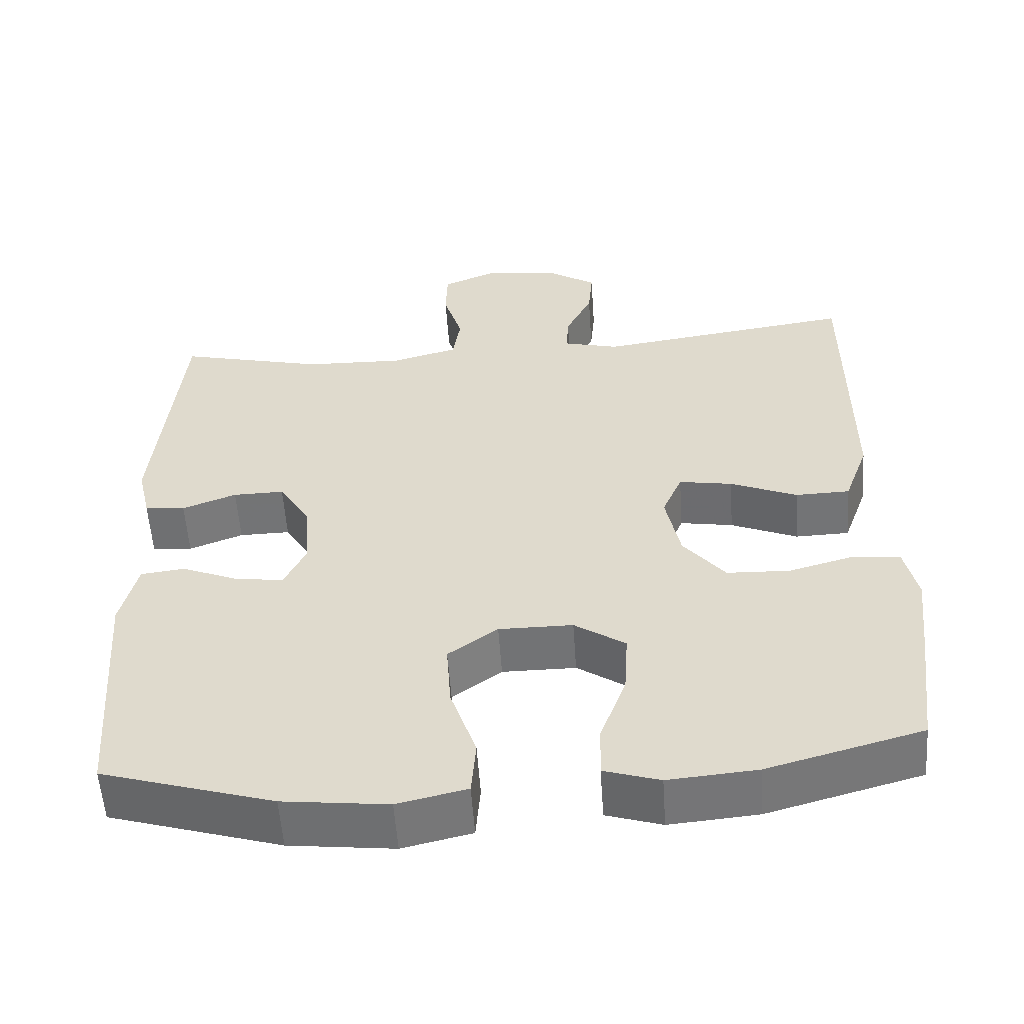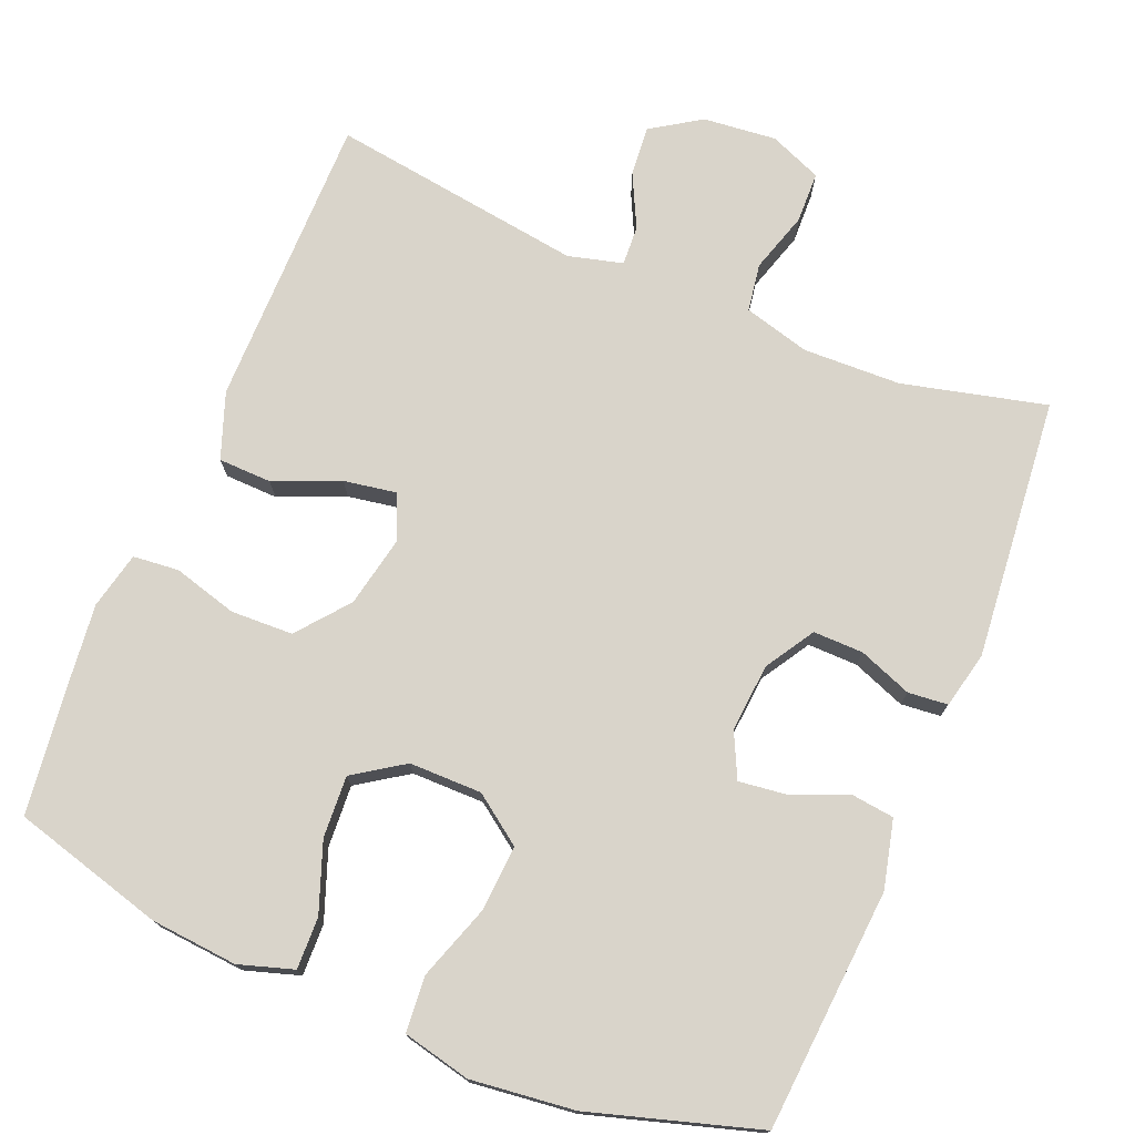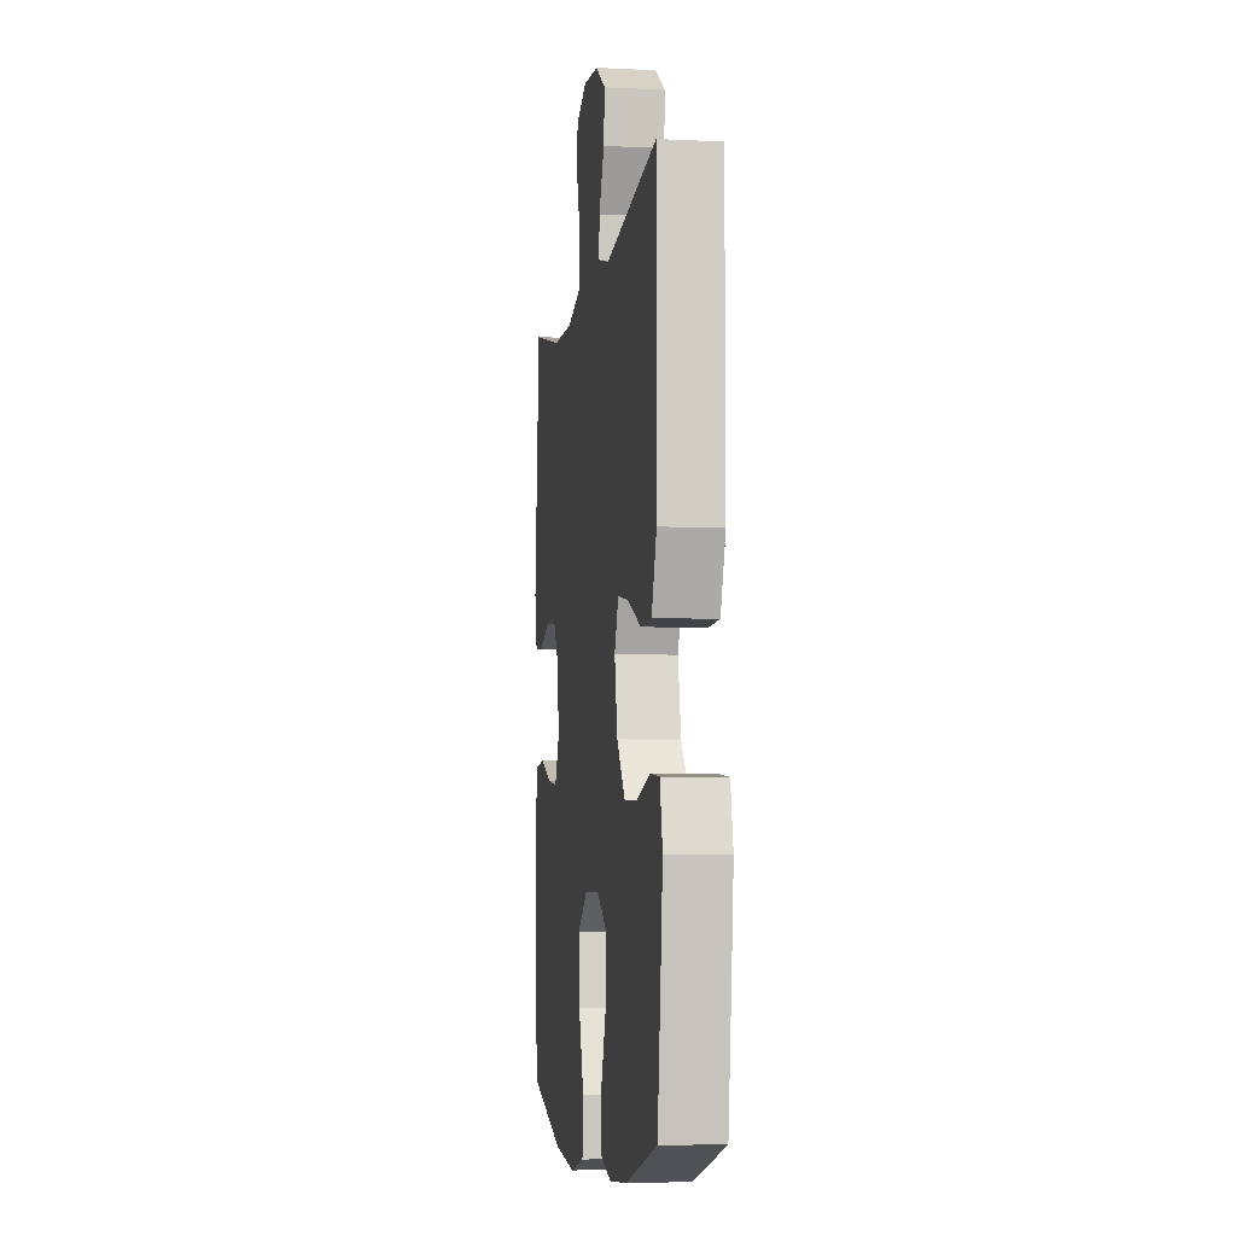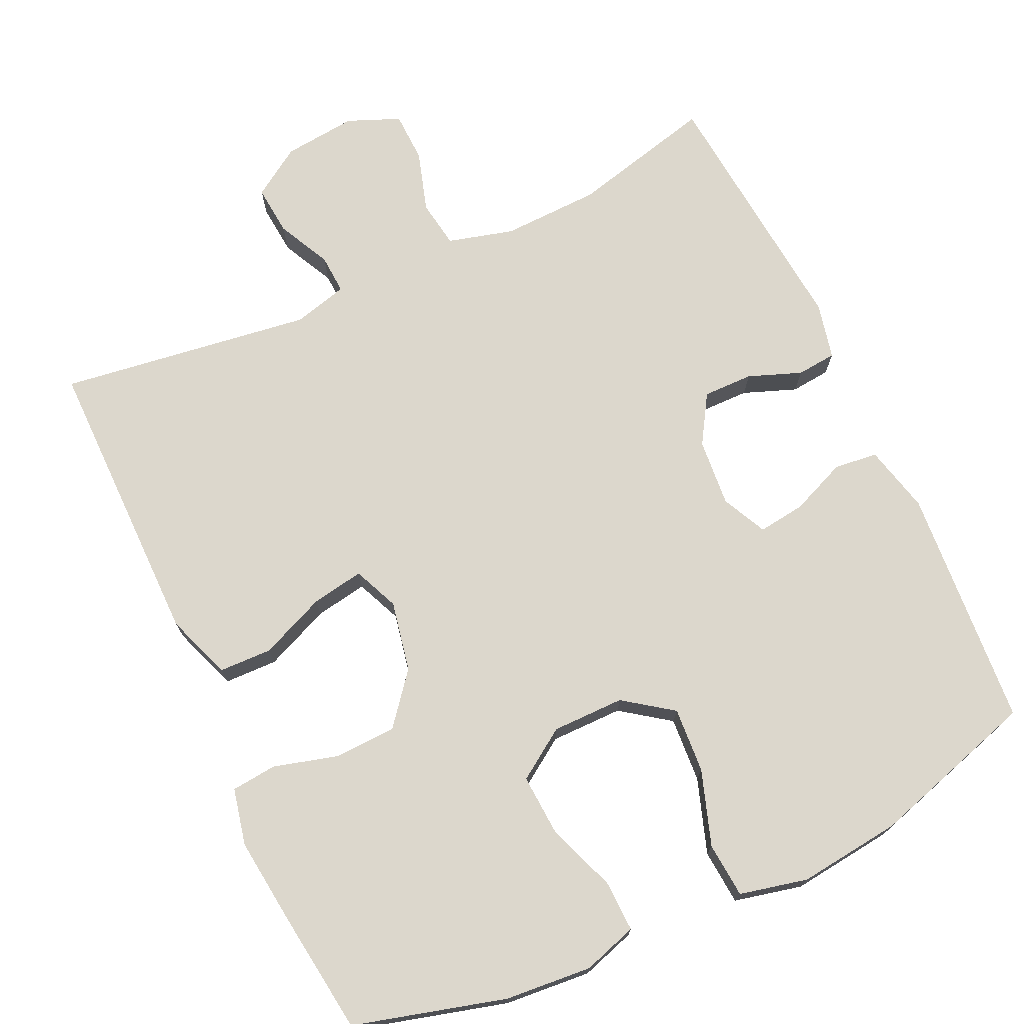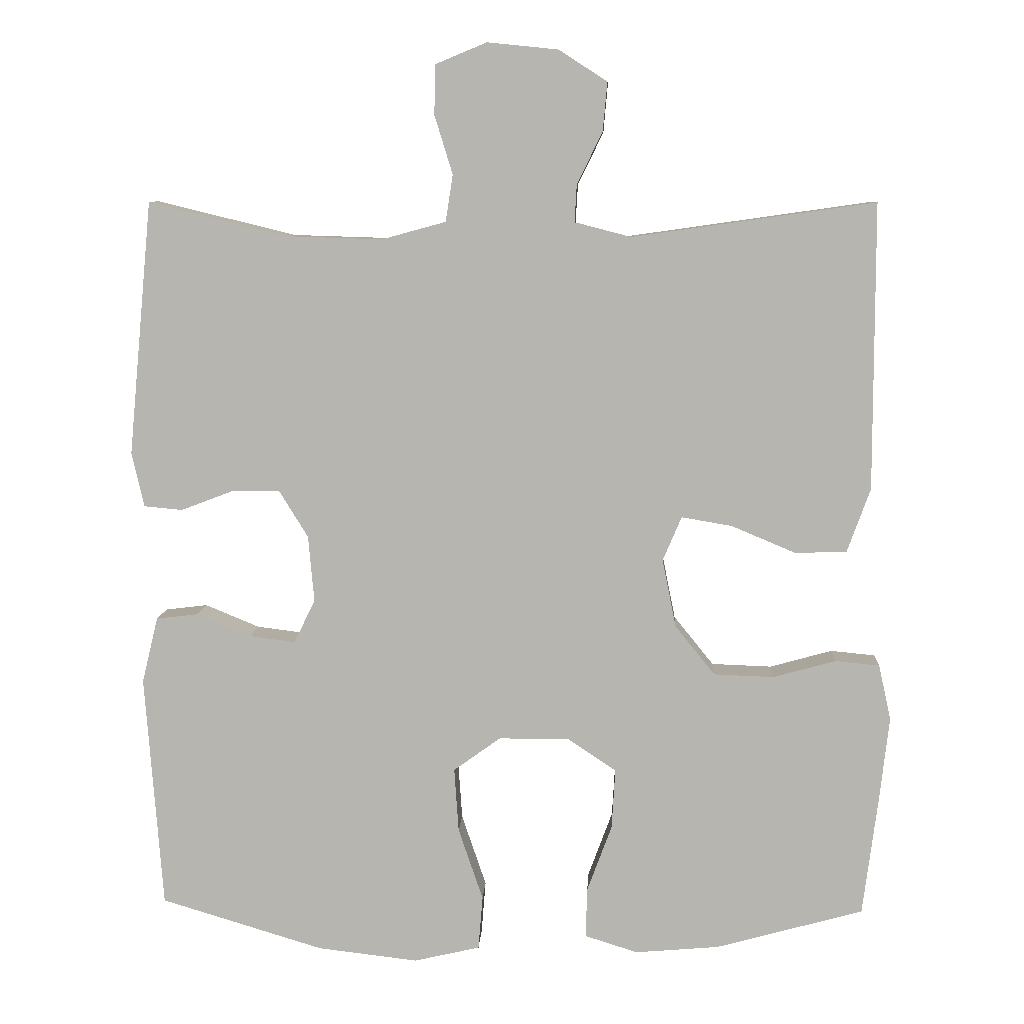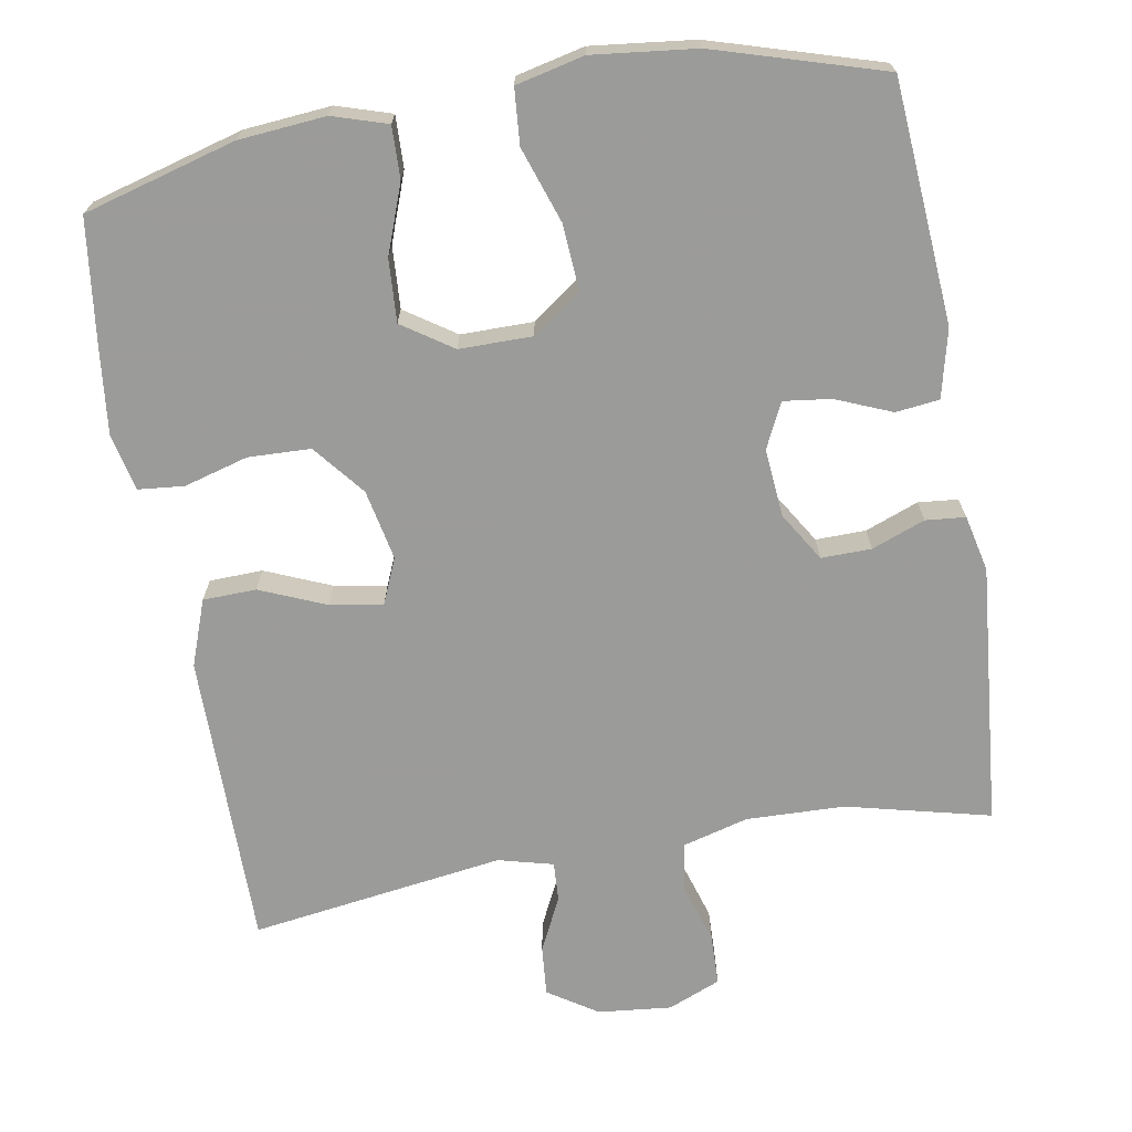
<metadata>
{"format":"obj","ext":"obj","renderer":"f3d","projection":"perspective","resolution":1024,"background":"white","views":[{"elev":-55.9,"azim":3.9,"up":"+Z"},{"elev":74.8,"azim":-157.5,"up":"+Y"},{"elev":-5.8,"azim":81.6,"up":"+Z"},{"elev":73.0,"azim":155.0,"up":"+Y"},{"elev":8.3,"azim":2.9,"up":"+Z"},{"elev":-69.6,"azim":-170.1,"up":"+Y"}]}
</metadata>
<code>
v -0.5 0.07 0.5
v -0.308 0.07 0.453
v -0.177 0.07 0.449
v -0.089 0.07 0.473
v -0.079 0.07 0.537
v -0.104 0.07 0.618
v -0.102 0.07 0.686
v -0.032 0.07 0.715
v 0.066 0.07 0.705
v 0.132 0.07 0.662
v 0.126 0.07 0.595
v 0.091 0.07 0.524
v 0.088 0.07 0.471
v 0.161 0.07 0.452
v 0.5 0.07 0.5
v 0.5 0.07 0.243
v 0.5 0.07 0.106
v 0.468 0.07 0.018
v 0.397 0.07 0.016
v 0.309 0.07 0.053
v 0.239 0.07 0.065
v 0.213 0.07 0.004
v 0.232 0.07 -0.09
v 0.287 0.07 -0.158
v 0.37 0.07 -0.161
v 0.456 0.07 -0.137
v 0.517 0.07 -0.143
v 0.534 0.07 -0.219
v 0.521 0.07 -0.335
v 0.5 0.07 -0.5
v 0.297 0.07 -0.556
v 0.181 0.07 -0.566
v 0.108 0.07 -0.543
v 0.11 0.07 -0.474
v 0.144 0.07 -0.382
v 0.149 0.07 -0.299
v 0.082 0.07 -0.254
v -0.015 0.07 -0.254
v -0.08 0.07 -0.301
v -0.074 0.07 -0.389
v -0.04 0.07 -0.489
v -0.046 0.07 -0.563
v -0.137 0.07 -0.584
v -0.275 0.07 -0.568
v -0.5 0.07 -0.5
v -0.524 0.07 -0.177
v -0.502 0.07 -0.086
v -0.444 0.07 -0.079
v -0.369 0.07 -0.11
v -0.306 0.07 -0.118
v -0.277 0.07 -0.058
v -0.285 0.07 0.033
v -0.325 0.07 0.098
v -0.392 0.07 0.097
v -0.463 0.07 0.07
v -0.516 0.07 0.075
v -0.533 0.07 0.15
v -0.5 0 0.5
v -0.308 0 0.453
v -0.177 0 0.449
v -0.089 0 0.473
v -0.079 0 0.537
v -0.104 0 0.618
v -0.102 0 0.686
v -0.032 0 0.715
v 0.066 0 0.705
v 0.132 0 0.662
v 0.126 0 0.595
v 0.091 0 0.524
v 0.088 0 0.471
v 0.161 0 0.452
v 0.5 0 0.5
v 0.5 0 0.243
v 0.5 0 0.106
v 0.468 0 0.018
v 0.397 0 0.016
v 0.309 0 0.053
v 0.239 0 0.065
v 0.213 0 0.004
v 0.232 0 -0.09
v 0.287 0 -0.158
v 0.37 0 -0.161
v 0.456 0 -0.137
v 0.517 0 -0.143
v 0.534 0 -0.219
v 0.521 0 -0.335
v 0.5 0 -0.5
v 0.297 0 -0.556
v 0.181 0 -0.566
v 0.108 0 -0.543
v 0.11 0 -0.474
v 0.144 0 -0.382
v 0.149 0 -0.299
v 0.082 0 -0.254
v -0.015 0 -0.254
v -0.08 0 -0.301
v -0.074 0 -0.389
v -0.04 0 -0.489
v -0.046 0 -0.563
v -0.137 0 -0.584
v -0.275 0 -0.568
v -0.5 0 -0.5
v -0.524 0 -0.177
v -0.502 0 -0.086
v -0.444 0 -0.079
v -0.369 0 -0.11
v -0.306 0 -0.118
v -0.277 0 -0.058
v -0.285 0 0.033
v -0.325 0 0.098
v -0.392 0 0.097
v -0.463 0 0.07
v -0.516 0 0.075
v -0.533 0 0.15
f 57 1 2
f 56 57 2
f 55 56 2
f 54 55 2
f 53 54 2 3
f 52 53 3 4
f 51 52 4
f 47 48 49
f 46 47 49
f 45 46 49
f 44 45 49
f 43 44 49
f 42 43 49
f 41 42 49
f 40 41 49
f 39 40 49 50
f 38 39 50 51
f 33 34 35
f 32 33 35
f 31 32 35
f 30 31 35
f 29 30 35
f 28 29 35
f 27 28 35
f 26 27 35
f 25 26 35
f 24 25 35 36
f 23 24 36 37
f 18 19 20
f 17 18 20
f 16 17 20
f 16 20 21
f 15 16 21
f 14 15 21
f 13 14 21 22
f 10 11 12
f 9 10 12
f 8 9 12
f 7 8 12
f 6 7 12
f 5 6 12
f 4 5 12 13
f 37 38 51
f 23 37 51
f 22 23 51
f 13 22 51
f 4 13 51
f 59 58 114
f 59 114 113
f 59 113 112
f 59 112 111
f 60 59 111 110
f 61 60 110 109
f 61 109 108
f 106 105 104
f 106 104 103
f 106 103 102
f 106 102 101
f 106 101 100
f 106 100 99
f 106 99 98
f 106 98 97
f 107 106 97 96
f 108 107 96 95
f 92 91 90
f 92 90 89
f 92 89 88
f 92 88 87
f 92 87 86
f 92 86 85
f 92 85 84
f 92 84 83
f 92 83 82
f 93 92 82 81
f 94 93 81 80
f 77 76 75
f 77 75 74
f 77 74 73
f 78 77 73
f 78 73 72
f 78 72 71
f 79 78 71 70
f 69 68 67
f 69 67 66
f 69 66 65
f 69 65 64
f 69 64 63
f 69 63 62
f 70 69 62 61
f 108 95 94
f 108 94 80
f 108 80 79
f 108 79 70
f 108 70 61
f 1 58 59 2
f 2 59 60 3
f 3 60 61 4
f 4 61 62 5
f 5 62 63 6
f 6 63 64 7
f 7 64 65 8
f 8 65 66 9
f 9 66 67 10
f 10 67 68 11
f 11 68 69 12
f 12 69 70 13
f 13 70 71 14
f 14 71 72 15
f 15 72 73 16
f 16 73 74 17
f 17 74 75 18
f 18 75 76 19
f 19 76 77 20
f 20 77 78 21
f 21 78 79 22
f 22 79 80 23
f 23 80 81 24
f 24 81 82 25
f 25 82 83 26
f 26 83 84 27
f 27 84 85 28
f 28 85 86 29
f 29 86 87 30
f 30 87 88 31
f 31 88 89 32
f 32 89 90 33
f 33 90 91 34
f 34 91 92 35
f 35 92 93 36
f 36 93 94 37
f 37 94 95 38
f 38 95 96 39
f 39 96 97 40
f 40 97 98 41
f 41 98 99 42
f 42 99 100 43
f 43 100 101 44
f 44 101 102 45
f 45 102 103 46
f 46 103 104 47
f 47 104 105 48
f 48 105 106 49
f 49 106 107 50
f 50 107 108 51
f 51 108 109 52
f 52 109 110 53
f 53 110 111 54
f 54 111 112 55
f 55 112 113 56
f 56 113 114 57
f 57 114 58 1

</code>
